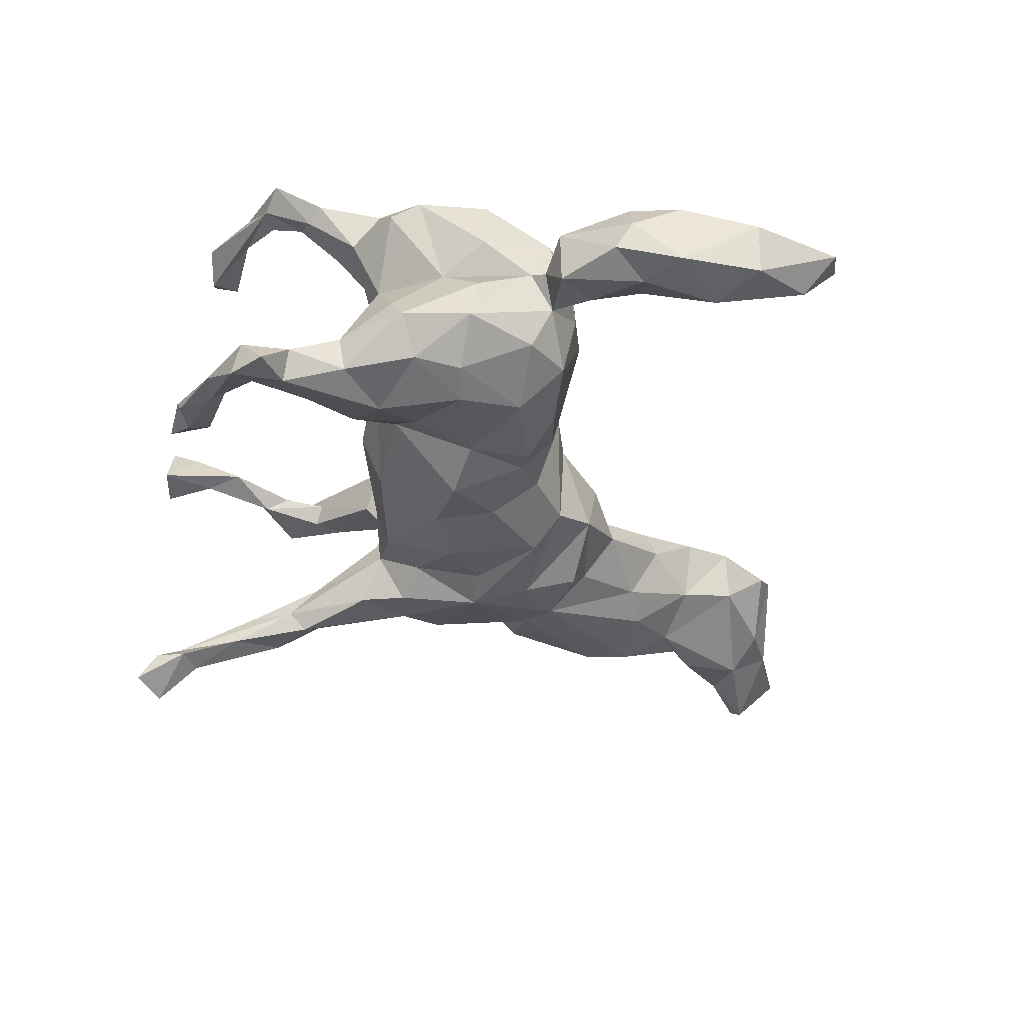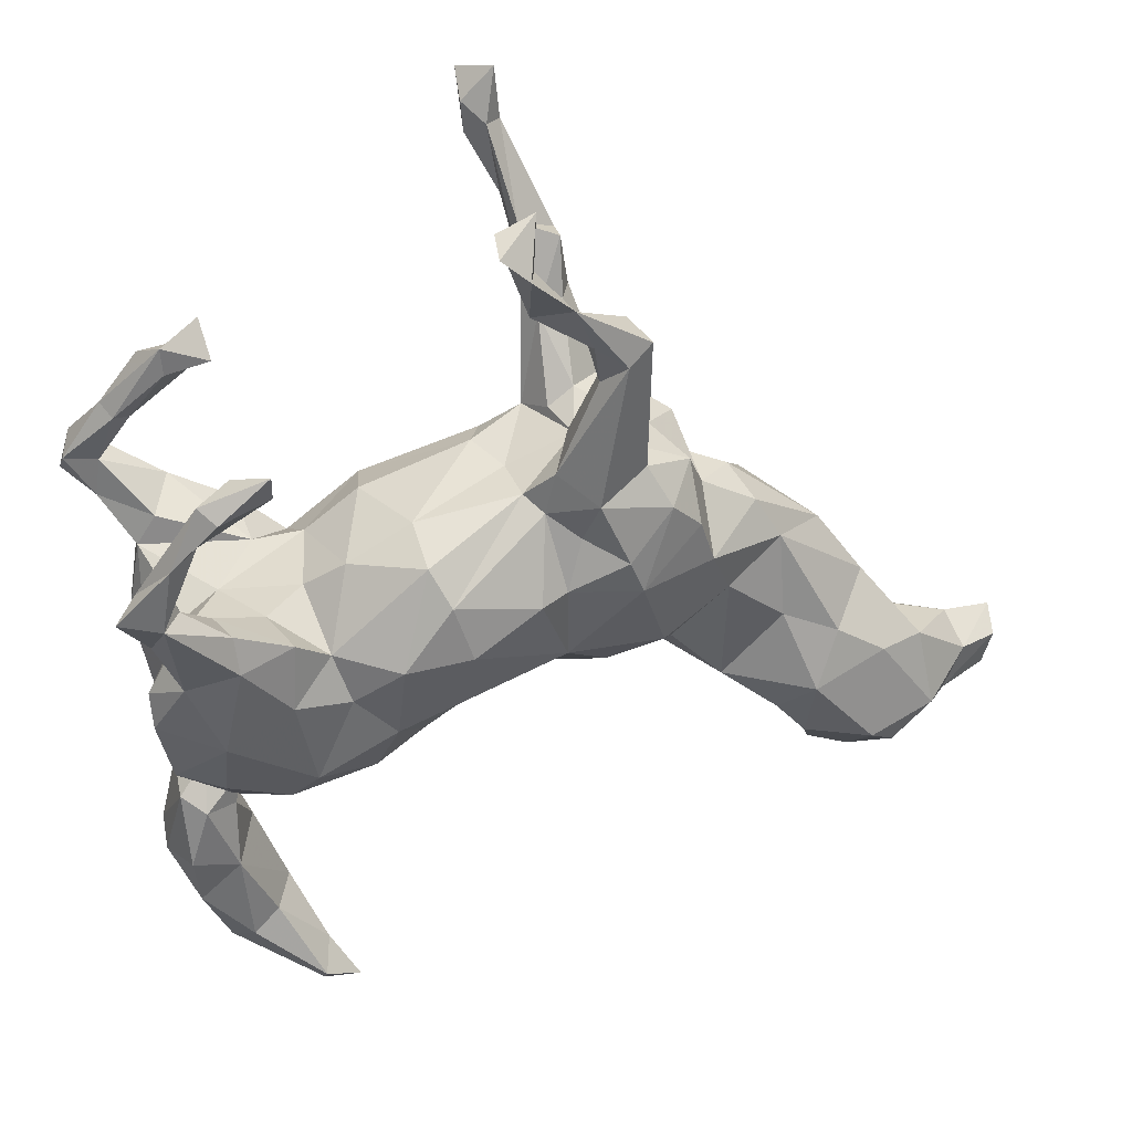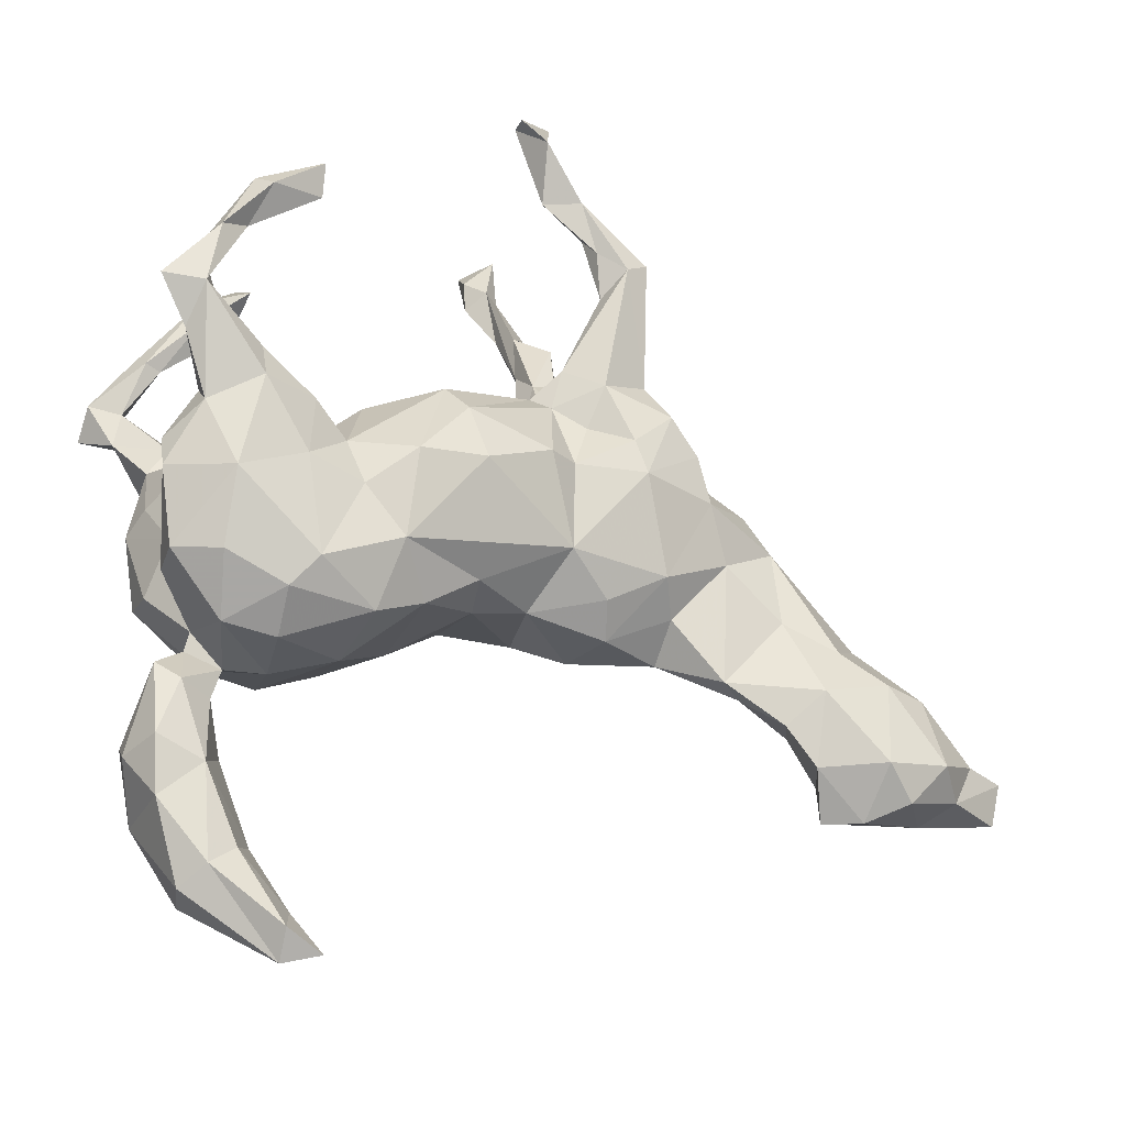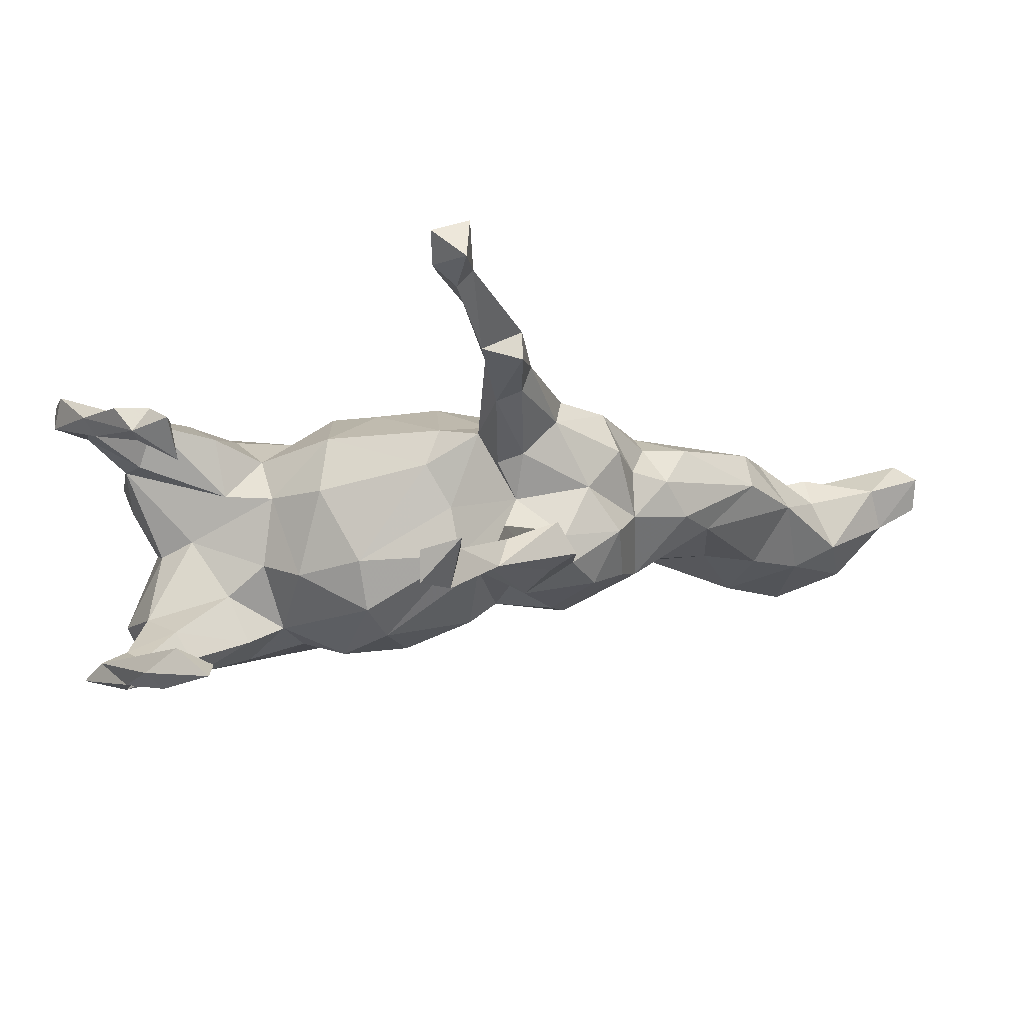
<metadata>
{"format":"obj","ext":"obj","renderer":"f3d","projection":"perspective","resolution":1024,"background":"white","views":[{"elev":-40.1,"azim":-70.7,"up":"+Z"},{"elev":35.3,"azim":-14.8,"up":"+Y"},{"elev":-30.8,"azim":-19.9,"up":"+Y"},{"elev":79.3,"azim":-4.7,"up":"+Y"}]}
</metadata>
<code>
v 0.8444 -0.3175 -0.02449
v 0.8598 -0.2271 -0.0562
v 0.8287 -0.2524 -0.08657
v 0.8529 -0.2536 -0.00898
v 0.7786 -0.214 -0.03976
v 0.7587 -0.3153 0.0261
v 0.791 -0.2479 0.0193
v 0.666 -0.1636 -0.01789
v 0.7257 -0.3316 -0.03876
v 0.6963 -0.1726 0.05889
v 0.6609 -0.189 -0.06244
v 0.7145 -0.2893 0.08774
v 0.6141 -0.07398 0.001382
v 0.5767 -0.1699 -0.0475
v 0.6989 -0.2742 -0.06994
v 0.5475 0.01793 -0.02254
v 0.6563 -0.3565 0.08038
v 0.5731 -0.08864 -0.07757
v 0.6367 -0.3365 -0.04989
v 0.6078 -0.3141 0.116
v 0.6275 -0.1709 0.08693
v 0.5438 -0.3119 -0.004546
v 0.5537 -0.1261 0.079
v 0.5442 -0.01717 -0.07992
v 0.4351 0.09597 -0.07314
v 0.4267 0.106 0.03552
v 0.5953 -0.3817 0.04294
v 0.4673 -0.0871 0.06943
v 0.4882 -0.1402 -0.06404
v 0.5398 -0.3788 0.01282
v 0.4644 0.04252 0.04701
v 0.503 -0.2339 -0.01167
v 0.5125 -0.3174 0.06951
v 0.3979 0.1425 -0.01665
v 0.5138 -0.2103 0.1089
v 0.3672 0.1038 -0.07738
v 0.4643 -0.2596 0.0723
v 0.3758 -0.01146 0.07974
v 0.3221 0.2245 -0.0543
v 0.3443 0.1603 -0.03305
v 0.422 -0.1482 -0.04275
v 0.3416 0.1544 0.03806
v 0.3124 0.2181 0.06989
v 0.2264 0.284 -0.0957
v 0.3587 0.04719 -0.1087
v 0.315 0.1402 0.1254
v 0.1079 0.7093 -0.2437
v 0.3379 -0.01043 -0.1145
v 0.2672 0.1889 0.1429
v 0.2085 0.4798 0.09532
v 0.2322 0.4619 0.1407
v 0.1811 0.4735 -0.1915
v 0.3391 0.06844 0.1148
v 0.192 0.3989 -0.1569
v 0.3785 -0.1931 0.05172
v 0.4093 -0.2047 0.02691
v 0.2005 0.09251 -0.1687
v 0.303 0.2057 -0.118
v 0.2939 -0.1512 -0.01078
v 0.3104 -0.08769 -0.07145
v 0.1167 0.6765 -0.3041
v 0.1109 0.6033 -0.2557
v 0.1946 0.436 0.1573
v 0.1786 0.4811 -0.1487
v 0.116 0.6268 -0.2466
v 0.2188 0.3801 0.09243
v 0.2342 0.2484 0.118
v 0.2375 0.2461 -0.1341
v 0.1481 0.4064 -0.1893
v 0.1362 0.3802 -0.1135
v 0.1756 0.3947 -0.1226
v 0.06131 0.6945 -0.2889
v 0.1071 0.5248 -0.216
v 0.2693 0.2439 0.001643
v 0.05941 0.6582 -0.2492
v 0.06447 0.6076 -0.2541
v 0.1241 0.4266 -0.1653
v 0.1198 0.502 -0.1643
v 0.1354 0.2851 -0.1602
v 0.091 0.63 -0.2233
v 0.1794 0.4134 0.09182
v 0.1717 0.2905 -0.04906
v 0.1638 0.3975 0.1188
v 0.169 0.2214 -0.147
v 0.2264 0.26 0.07723
v 0.1342 0.5007 0.1182
v 0.05887 0.5303 0.1486
v 0.1058 0.2435 -0.09613
v 0.06673 0.5947 0.1429
v 0.2961 -0.105 0.05299
v 0.0492 0.6112 0.2001
v 0.132 0.264 -0.04407
v 0.1345 0.2892 0.05963
v 0.1988 0.1192 0.1661
v 0.2015 -0.1475 0.03005
v 0.126 0.1778 -0.1191
v 0.07028 0.682 0.1435
v 0.1557 0.2533 0.01379
v 0.1497 0.4656 0.1431
v 0.1032 0.2532 0.1133
v 0.008451 0.6471 0.1954
v 0.1739 -0.1411 -0.06508
v 0.2693 -0.06722 0.1075
v 0.1185 0.5383 0.1627
v 0.01239 0.6618 0.1517
v 0.1573 0.2141 0.1546
v 0.145 0.06431 -0.1547
v 0.2237 -0.002531 -0.1463
v 0.2616 -0.08138 -0.1183
v 0.1376 0.1485 0.1287
v 0.2194 0.06792 0.1649
v 0.04577 0.2021 -0.1157
v 0.1169 -0.05348 -0.1437
v 0.1124 0.07176 0.1455
v 0.09684 -0.1104 -0.09747
v 0.186 -0.1074 0.07967
v 0.06875 0.06983 0.1717
v 0.04251 0.07768 -0.1767
v 0.05454 0.2106 0.009921
v 0.08884 0.1864 0.1085
v 0.07837 -0.1247 0.03186
v -0.09535 0.1838 0.07783
v 0.02097 0.2172 -0.05971
v 0.119 -0.05562 0.1204
v -0.0215 -0.02423 -0.1598
v -0.03669 0.01968 0.1983
v 0.06209 0.2096 0.08589
v -0.005582 -0.1428 0.03534
v -0.01285 -0.1033 -0.1099
v -0.06354 0.1037 0.1871
v -0.09542 -0.1613 -0.0941
v -0.01329 -0.1211 0.0934
v -0.05334 0.071 -0.1759
v -0.1326 0.1451 -0.1291
v -0.1429 -0.1159 0.1628
v -0.1938 0.1353 0.08471
v -0.1495 0.1763 -0.04011
v -0.08958 0.1521 0.1515
v -0.1055 -0.1067 -0.1501
v -0.23 0.1124 -0.04657
v -0.1294 0.008034 -0.1902
v -0.09197 -0.1734 0.09137
v -0.1908 -0.2417 0.00913
v -0.3483 0.4452 -0.1139
v -0.1377 0.01298 0.1987
v -0.3536 0.3688 -0.1249
v -0.188 -0.1925 -0.1375
v -0.3101 0.3702 0.2471
v -0.3408 0.4058 -0.05713
v -0.246 0.0714 -0.1153
v -0.143 -0.1302 -0.163
v -0.3796 0.3944 -0.1414
v -0.4106 0.3753 0.2515
v -0.1963 -0.04643 -0.1656
v -0.2073 -0.04397 0.1683
v -0.3131 0.4162 0.2691
v -0.294 -0.02519 0.1894
v -0.3138 0.1202 -0.1478
v -0.2897 0.01734 -0.1632
v -0.3669 0.06747 0.005458
v -0.2518 0.09185 0.05782
v -0.2796 -0.1638 -0.1782
v -0.2318 0.03032 0.1513
v -0.2852 0.07352 0.1763
v -0.3126 0.07636 0.09998
v -0.168 -0.2108 0.111
v -0.3722 0.1256 0.203
v -0.2632 -0.172 0.1683
v -0.4537 0.2847 -0.139
v -0.4344 0.3829 -0.1489
v -0.2801 -0.2405 -0.1181
v -0.4057 0.4061 -0.1066
v -0.3009 -0.2148 0.1448
v -0.2968 -0.2616 0.0808
v -0.4477 0.3195 -0.1589
v -0.368 0.07061 0.2176
v -0.3055 0.1009 -0.05786
v -0.4036 0.3662 -0.1006
v -0.3495 -0.08639 -0.1982
v -0.3872 0.3575 0.275
v -0.3606 0.3918 0.221
v -0.4069 0.1618 -0.1712
v -0.4783 0.2902 -0.1298
v -0.4355 0.1302 -0.1109
v -0.3681 -0.2515 -0.06606
v -0.3647 0.05094 -0.1899
v -0.4388 -0.03962 -0.1689
v -0.3941 -0.07197 0.1987
v -0.4969 0.2264 0.2114
v -0.2858 -0.2653 -0.02076
v -0.4125 0.3018 0.234
v -0.1985 -0.6949 0.03463
v -0.4572 0.07534 -0.1753
v -0.5023 0.208 -0.1586
v -0.4965 0.2191 -0.1925
v -0.5377 0.2369 -0.2073
v -0.4023 -0.1048 -0.1807
v -0.2561 -0.6482 -0.05485
v -0.3767 -0.2497 0.07732
v -0.4429 0.08088 0.1288
v -0.4525 0.2827 0.2547
v -0.4581 0.2302 0.209
v -0.4644 0.0836 -0.113
v -0.4408 0.184 0.2064
v -0.4435 0.03288 0.1833
v -0.2414 -0.6295 0.006728
v -0.4932 0.3041 -0.1567
v -0.4673 0.1548 0.1873
v -0.2909 -0.5256 -0.03972
v -0.2536 -0.7073 0.01624
v -0.3739 -0.3196 -0.07004
v -0.3693 -0.2155 -0.134
v -0.4699 -0.007907 -0.06489
v -0.4832 0.1299 0.2046
v -0.4673 0.1842 0.2498
v -0.4199 0.03931 0.02209
v -0.3519 -0.2767 -0.008793
v -0.368 -0.3304 0.002329
v -0.3177 -0.5487 0.01104
v -0.3948 -0.1776 0.1504
v -0.4864 -0.0336 -0.1104
v -0.4863 0.1689 -0.1986
v -0.3718 -0.4357 0.0238
v -0.458 -0.164 0.0395
v -0.3587 -0.5819 0.02282
v -0.4064 -0.2532 -0.01821
v -0.5531 0.2151 -0.1639
v -0.5116 0.15 -0.1575
v -0.4431 -0.0862 -0.003289
v -0.5565 0.1749 -0.2064
v -0.3393 -0.3967 -0.04734
v -0.4635 -0.143 -0.127
v -0.4016 -0.2266 -0.007375
v -0.461 -0.157 -0.05926
v -0.4863 -0.0574 0.1398
v -0.4883 -0.006286 0.1249
v -0.4618 -0.169 0.1128
v -0.2549 -0.6689 0.05114
v -0.5286 0.1945 0.232
v -0.3397 -0.5175 -0.1101
v -0.4107 -0.4191 -0.09716
v -0.4156 -0.3206 0.03188
v -0.4512 -0.2933 0.01318
v -0.4451 -0.4108 0.03639
v -0.4465 -0.293 -0.08168
v -0.3723 -0.6018 -0.09692
v -0.3903 -0.6086 -0.01562
v -0.4736 -0.3926 -0.07055
v -0.4449 -0.4932 -0.1024
v -0.4353 -0.4948 0.01983
v -0.476 -0.4227 -0.02882
v -0.3931 0.1301 0.1582
f 106 94 49
f 111 49 94
f 67 106 49
f 110 94 106
f 103 53 111
f 46 111 53
f 124 103 111
f 38 53 103
f 114 94 110
f 120 110 106
f 114 111 94
f 124 111 114
f 215 202 191
f 189 191 202
f 201 215 191
f 204 202 215
f 167 204 215
f 189 202 204
f 35 20 21
f 12 21 20
f 23 35 21
f 33 20 35
f 20 27 17
f 9 17 27
f 12 20 17
f 33 27 20
f 13 23 21
f 28 35 23
f 37 33 35
f 30 27 33
f 91 97 101
f 105 101 97
f 105 91 101
f 89 97 91
f 46 49 111
f 126 117 130
f 120 130 117
f 145 126 130
f 124 117 126
f 138 145 130
f 135 126 145
f 135 124 126
f 132 124 135
f 155 135 145
f 153 180 156
f 148 156 180
f 181 153 156
f 201 180 153
f 181 156 148
f 191 148 180
f 189 201 153
f 191 180 201
f 239 215 201
f 189 239 201
f 214 215 239
f 193 186 187
f 179 187 186
f 221 193 187
f 222 186 193
f 159 179 186
f 197 187 179
f 222 195 182
f 194 182 195
f 186 222 182
f 196 195 222
f 158 186 182
f 169 194 195
f 175 169 195
f 183 194 169
f 196 207 175
f 170 175 207
f 195 196 175
f 227 207 196
f 146 169 175
f 207 172 170
f 152 170 172
f 183 172 207
f 152 175 170
f 179 154 162
f 151 162 154
f 197 179 162
f 159 154 179
f 150 154 159
f 158 159 186
f 177 158 182
f 146 175 152
f 144 146 152
f 76 73 80
f 77 80 73
f 75 76 80
f 62 73 76
f 47 75 80
f 72 76 75
f 73 62 52
f 65 52 62
f 69 73 52
f 61 62 76
f 61 65 62
f 78 52 65
f 75 47 72
f 61 72 47
f 65 47 80
f 61 47 65
f 78 65 80
f 230 196 222
f 228 230 222
f 227 196 230
f 61 76 72
f 15 11 5
f 8 5 11
f 3 15 5
f 14 11 15
f 249 247 250
f 225 250 247
f 251 249 250
f 246 247 249
f 244 251 250
f 248 249 251
f 223 244 250
f 243 251 244
f 251 243 248
f 245 248 243
f 242 243 244
f 247 246 210
f 198 210 246
f 225 247 210
f 192 210 198
f 240 198 246
f 243 226 245
f 185 245 226
f 242 226 243
f 242 217 226
f 233 226 217
f 218 217 242
f 199 233 217
f 185 226 233
f 234 233 229
f 224 229 233
f 221 234 229
f 232 233 234
f 199 224 233
f 235 229 224
f 209 206 198
f 192 198 206
f 240 209 198
f 219 206 209
f 219 209 223
f 231 223 209
f 225 219 223
f 240 231 209
f 218 223 231
f 211 218 231
f 242 223 218
f 241 211 231
f 217 218 211
f 181 148 191
f 185 217 211
f 190 217 185
f 245 185 211
f 171 190 185
f 199 217 190
f 232 185 233
f 229 216 213
f 203 213 216
f 221 229 213
f 236 216 229
f 143 190 171
f 212 171 185
f 216 160 203
f 177 203 160
f 200 160 216
f 140 177 160
f 184 203 177
f 147 143 171
f 174 190 143
f 240 246 249
f 9 15 3
f 1 9 3
f 19 15 9
f 199 190 174
f 173 199 174
f 236 200 216
f 165 160 200
f 235 236 229
f 205 200 236
f 238 206 219
f 238 192 206
f 210 192 238
f 225 238 219
f 205 236 235
f 237 235 224
f 237 224 199
f 220 237 199
f 244 223 242
f 250 225 223
f 238 225 210
f 7 4 2
f 1 2 4
f 5 7 2
f 6 4 7
f 5 2 3
f 1 3 2
f 10 7 5
f 6 1 4
f 6 9 1
f 10 5 8
f 14 8 11
f 125 133 118
f 112 118 133
f 113 125 118
f 141 133 125
f 96 118 112
f 134 112 133
f 79 77 69
f 73 69 77
f 68 79 69
f 88 77 79
f 78 80 77
f 70 78 77
f 54 68 69
f 84 79 68
f 52 54 69
f 44 68 54
f 64 54 52
f 78 64 52
f 71 54 64
f 70 64 78
f 230 228 227
f 194 227 228
f 193 228 222
f 232 187 197
f 232 221 187
f 203 193 221
f 203 228 193
f 184 228 203
f 228 184 194
f 182 194 184
f 183 227 194
f 207 227 183
f 178 183 169
f 164 157 163
f 155 163 157
f 165 164 163
f 176 157 164
f 252 167 164
f 176 164 167
f 165 252 164
f 204 167 252
f 189 181 191
f 168 135 155
f 157 168 155
f 166 135 168
f 163 155 145
f 138 163 145
f 189 153 181
f 166 142 135
f 132 135 142
f 143 142 166
f 136 163 138
f 122 136 138
f 161 163 136
f 128 132 142
f 127 138 130
f 121 124 132
f 120 127 130
f 122 138 127
f 114 117 124
f 100 127 120
f 120 117 114
f 110 120 114
f 116 103 124
f 121 116 124
f 95 103 116
f 100 120 106
f 63 100 106
f 166 174 143
f 161 160 165
f 252 165 200
f 208 252 200
f 188 235 237
f 90 59 55
f 56 55 59
f 38 90 55
f 95 59 90
f 102 59 95
f 103 95 90
f 38 103 90
f 100 93 98
f 85 98 93
f 127 100 98
f 83 93 100
f 119 127 98
f 121 95 116
f 122 127 119
f 123 122 119
f 102 95 121
f 128 121 132
f 115 121 128
f 137 136 122
f 131 128 142
f 140 161 136
f 165 163 161
f 131 142 143
f 173 174 166
f 168 173 166
f 214 208 200
f 205 214 200
f 239 208 214
f 204 252 208
f 215 214 205
f 220 199 173
f 188 220 173
f 188 205 235
f 220 188 237
f 140 160 161
f 147 131 143
f 129 128 131
f 123 137 122
f 140 136 137
f 115 102 121
f 88 123 119
f 88 119 98
f 60 59 102
f 59 60 41
f 48 41 60
f 56 59 41
f 98 74 82
f 44 82 74
f 92 98 82
f 85 74 98
f 71 82 44
f 39 44 74
f 109 48 60
f 29 41 48
f 58 44 39
f 42 39 74
f 40 39 42
f 43 42 74
f 58 39 40
f 34 40 42
f 29 32 41
f 56 41 32
f 14 32 29
f 40 34 36
f 25 36 34
f 58 40 36
f 16 25 34
f 45 36 25
f 18 14 29
f 22 32 14
f 8 14 18
f 48 18 29
f 24 18 48
f 25 16 24
f 13 24 16
f 45 25 24
f 26 16 34
f 22 14 15
f 134 137 123
f 129 115 128
f 92 88 98
f 109 60 102
f 108 109 102
f 13 18 24
f 45 24 48
f 249 248 241
f 245 241 248
f 240 249 241
f 211 241 245
f 231 240 241
f 221 232 234
f 203 221 213
f 212 185 232
f 197 212 232
f 162 171 212
f 182 184 177
f 162 147 171
f 151 131 147
f 177 140 150
f 134 150 140
f 158 177 150
f 149 144 172
f 152 172 144
f 178 149 172
f 146 144 149
f 139 131 151
f 162 151 147
f 137 134 140
f 141 150 134
f 154 139 151
f 129 131 139
f 125 129 139
f 141 125 139
f 113 129 125
f 115 129 113
f 108 115 113
f 183 178 172
f 146 149 178
f 169 146 178
f 141 134 133
f 123 112 134
f 189 204 208
f 215 176 167
f 188 157 176
f 188 168 157
f 188 173 168
f 205 176 215
f 205 188 176
f 208 239 189
f 21 12 10
f 7 10 12
f 13 21 10
f 17 6 12
f 7 12 6
f 9 6 17
f 108 102 115
f 112 123 88
f 70 88 92
f 70 92 82
f 48 109 108
f 71 70 82
f 54 71 44
f 58 36 45
f 57 58 45
f 44 58 68
f 57 68 58
f 57 45 48
f 64 70 71
f 104 50 86
f 81 86 50
f 89 104 86
f 51 50 104
f 104 63 51
f 67 51 63
f 99 63 104
f 66 50 51
f 37 32 33
f 22 33 32
f 56 32 37
f 55 56 37
f 35 55 37
f 28 55 35
f 38 55 28
f 31 38 28
f 46 53 42
f 26 42 53
f 43 46 42
f 67 66 51
f 81 50 66
f 33 22 30
f 19 30 22
f 19 27 30
f 31 28 23
f 38 31 53
f 26 53 31
f 13 31 23
f 19 9 27
f 16 31 13
f 13 10 8
f 18 13 8
f 93 66 85
f 67 85 66
f 81 66 93
f 81 93 83
f 63 83 100
f 67 43 85
f 74 85 43
f 49 43 67
f 83 86 81
f 99 86 83
f 49 46 43
f 99 83 63
f 106 67 63
f 89 105 97
f 104 89 91
f 87 104 91
f 87 89 86
f 99 87 86
f 105 89 87
f 87 99 104
f 91 105 87
f 15 19 22
f 34 42 26
f 16 26 31
f 96 112 88
f 57 108 113
f 107 57 113
f 118 107 113
f 96 57 107
f 84 57 96
f 118 96 107
f 84 96 88
f 48 108 57
f 68 57 84
f 79 84 88
f 70 77 88
f 162 212 197
f 154 141 139
f 150 141 154
f 159 158 150

</code>
